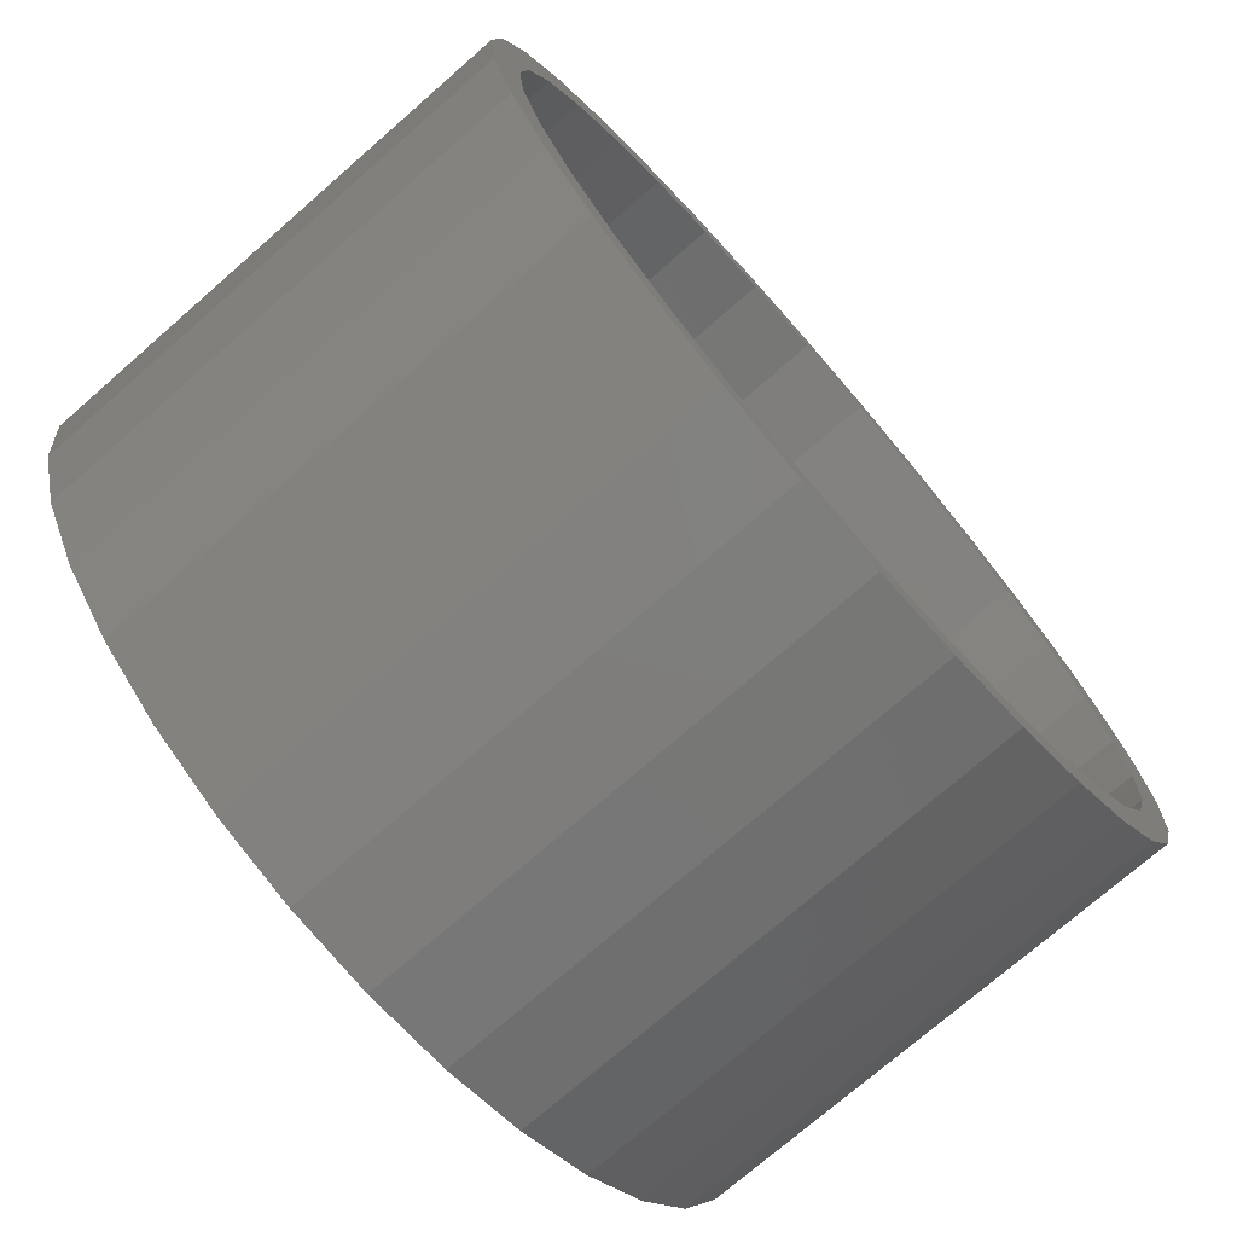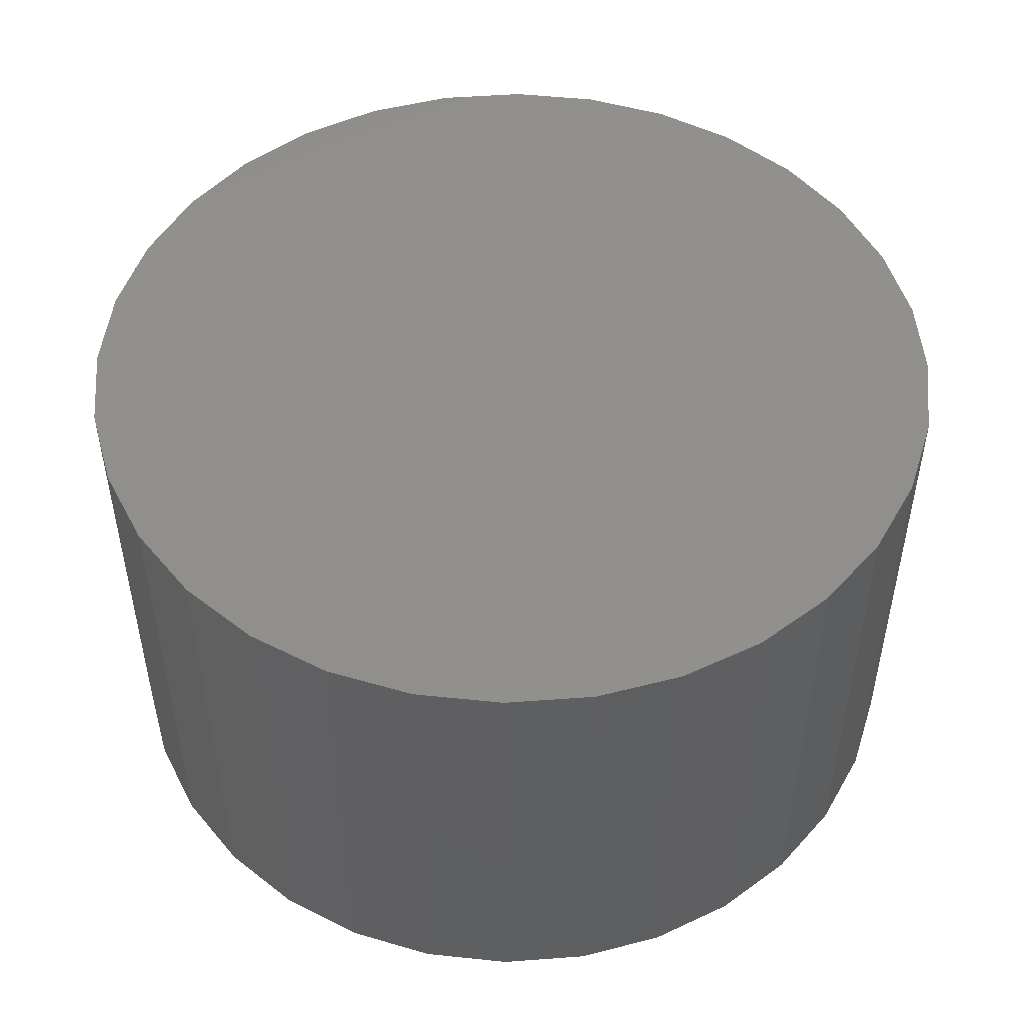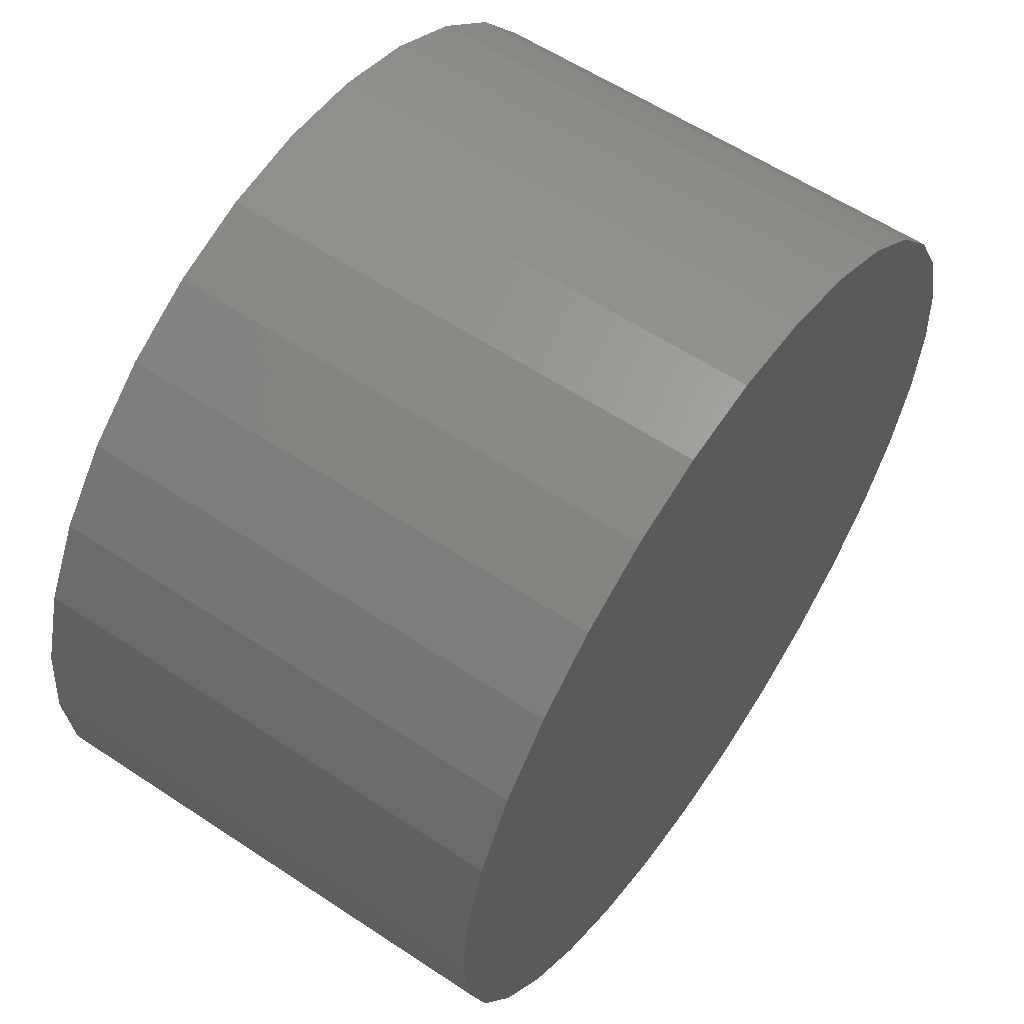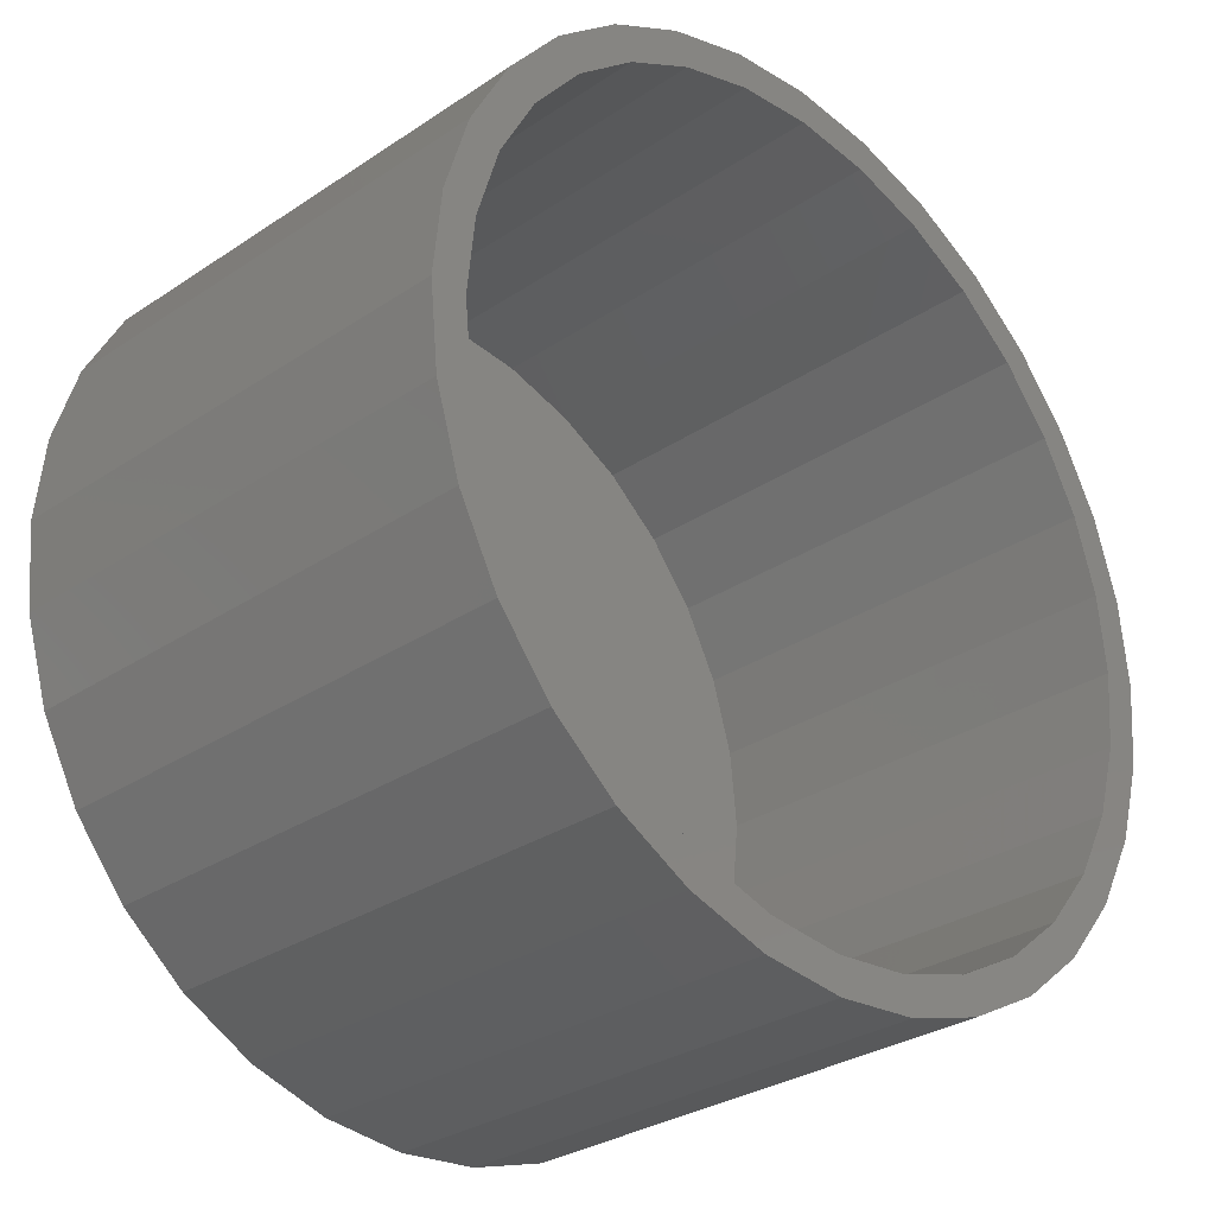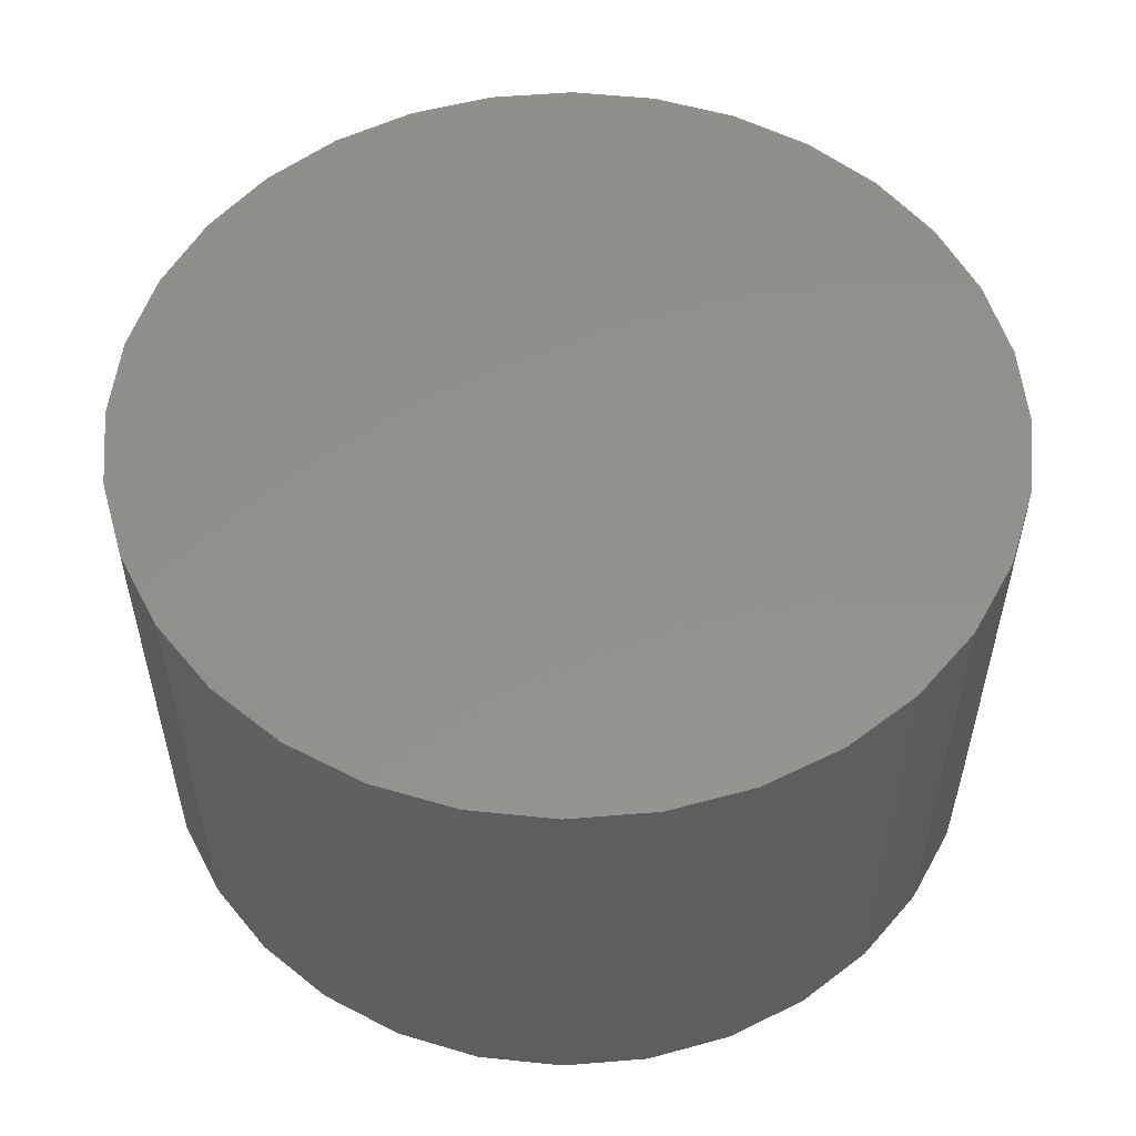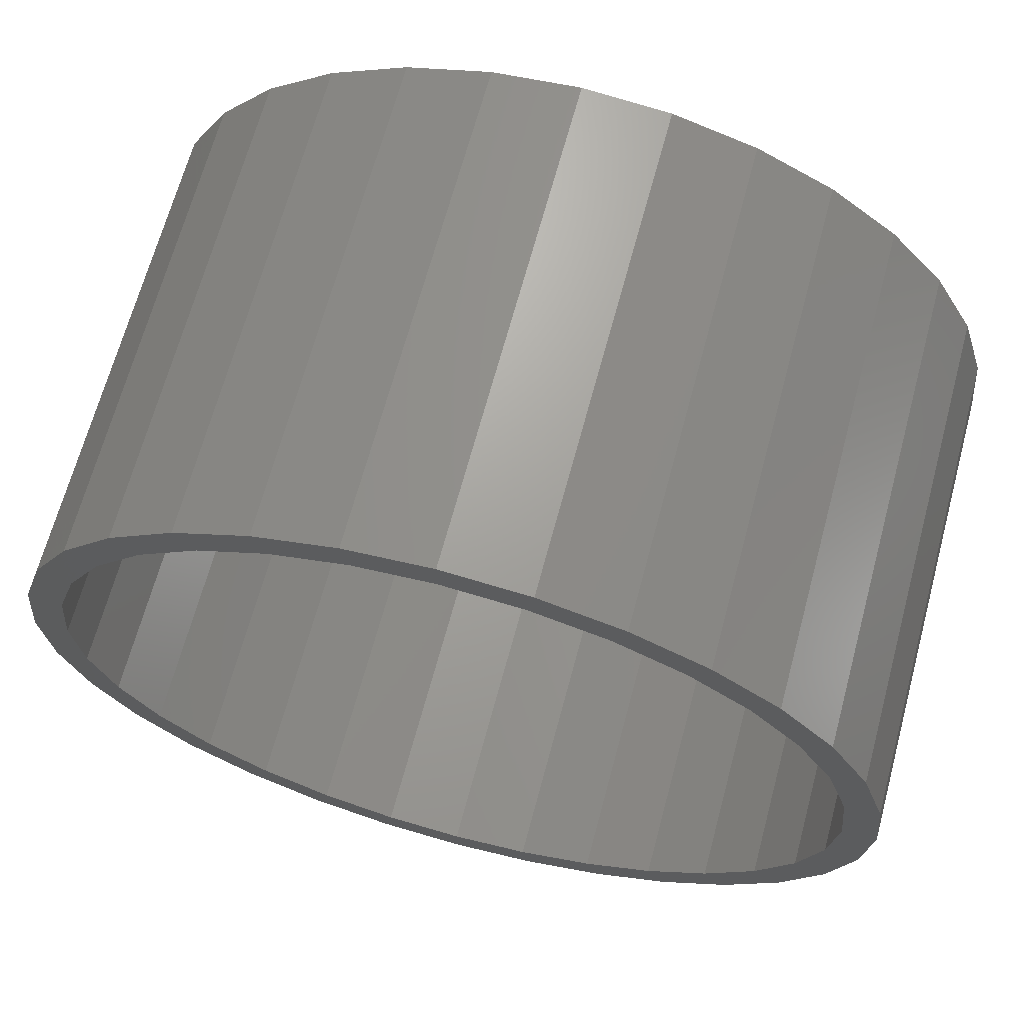
<metadata>
{"format":"stl","ext":"stl","renderer":"f3d","projection":"perspective","resolution":1024,"background":"white","views":[{"elev":-73.9,"azim":-48.9,"up":"+Z"},{"elev":49.9,"azim":-10.3,"up":"+Y"},{"elev":58.8,"azim":124.4,"up":"+Z"},{"elev":-30.2,"azim":-45.9,"up":"+Z"},{"elev":54.2,"azim":34.4,"up":"+Y"},{"elev":67.2,"azim":15.1,"up":"+Z"}]}
</metadata>
<code>
# stl→obj: 128 verts, 252 faces
v 0.007895 -0.5469 0.4504
v 0.007895 -0.5469 0.4895
v -0.0876 -0.5469 0.4801
v -0.2423 -0.5469 -0.3745
v -0.264 -0.5469 -0.407
v -0.1645 -0.5469 -0.4161
v 0.007895 -0.5469 -0.4504
v -0.0876 -0.5469 -0.4801
v 0.007895 -0.5469 -0.4895
v 0.1034 -0.5469 0.4801
v 0.1952 -0.5469 0.4522
v 0.09577 -0.5469 0.4418
v 0.1803 -0.5469 0.4161
v 0.1952 -0.5469 -0.4522
v 0.2798 -0.5469 -0.407
v 0.1803 -0.5469 -0.4161
v 0.09577 -0.5469 -0.4418
v 0.1034 -0.5469 -0.4801
v -0.1794 -0.5469 0.4522
v -0.264 -0.5469 0.407
v -0.1645 -0.5469 0.4161
v -0.07998 -0.5469 0.4418
v -0.1794 -0.5469 -0.4522
v -0.07998 -0.5469 -0.4418
v -0.3382 -0.5469 -0.3461
v -0.3106 -0.5469 -0.3185
v -0.3991 -0.5469 -0.2719
v -0.3666 -0.5469 -0.2502
v -0.4443 -0.5469 -0.1873
v -0.4082 -0.5469 -0.1724
v -0.4722 -0.5469 -0.09549
v -0.4339 -0.5469 -0.08787
v -0.4816 -0.5469 4.351e-17
v -0.4425 -0.5469 3.633e-17
v -0.4722 -0.5469 0.09549
v -0.4339 -0.5469 0.08787
v -0.4443 -0.5469 0.1873
v -0.4082 -0.5469 0.1724
v -0.3991 -0.5469 0.2719
v -0.3666 -0.5469 0.2502
v -0.3382 -0.5469 0.3461
v -0.3106 -0.5469 0.3185
v -0.2423 -0.5469 0.3745
v 0.2798 -0.5469 0.407
v 0.2581 -0.5469 0.3745
v 0.354 -0.5469 0.3461
v 0.3264 -0.5469 0.3185
v 0.4149 -0.5469 0.2719
v 0.3824 -0.5469 0.2502
v 0.4601 -0.5469 0.1873
v 0.424 -0.5469 0.1724
v 0.488 -0.5469 0.09549
v 0.4497 -0.5469 0.08787
v 0.4974 -0.5469 -7.638e-17
v 0.4583 -0.5469 -7.399e-17
v 0.488 -0.5469 -0.09549
v 0.4497 -0.5469 -0.08787
v 0.4601 -0.5469 -0.1873
v 0.424 -0.5469 -0.1724
v 0.4149 -0.5469 -0.2719
v 0.3824 -0.5469 -0.2502
v 0.354 -0.5469 -0.3461
v 0.3264 -0.5469 -0.3185
v 0.2581 -0.5469 -0.3745
v 0.007895 -0.03906 -0.4504
v 0.09577 -0.03906 -0.4418
v 0.1803 -0.03906 -0.4161
v 0.2581 -0.03906 -0.3745
v 0.3264 -0.03906 -0.3185
v 0.3824 -0.03906 -0.2502
v 0.424 -0.03906 -0.1724
v 0.4497 -0.03906 -0.08787
v 0.4583 -0.03906 -1.843e-16
v -0.07998 -0.03906 -0.4418
v -0.1645 -0.03906 -0.4161
v -0.2423 -0.03906 -0.3745
v -0.3106 -0.03906 -0.3185
v -0.3666 -0.03906 -0.2502
v -0.4082 -0.03906 -0.1724
v -0.4339 -0.03906 -0.08787
v -0.4425 -0.03906 3.633e-17
v 0.007895 -0.03906 0.4504
v -0.07998 -0.03906 0.4418
v -0.1645 -0.03906 0.4161
v -0.2423 -0.03906 0.3745
v -0.3106 -0.03906 0.3185
v -0.3666 -0.03906 0.2502
v -0.4082 -0.03906 0.1724
v -0.4339 -0.03906 0.08787
v 0.09577 -0.03906 0.4418
v 0.1803 -0.03906 0.4161
v 0.2581 -0.03906 0.3745
v 0.3264 -0.03906 0.3185
v 0.3824 -0.03906 0.2502
v 0.424 -0.03906 0.1724
v 0.4497 -0.03906 0.08787
v 0.007895 1.11e-16 0.4895
v 0.1034 1.216e-16 0.4801
v -0.0876 1.004e-16 0.4801
v 0.007895 1.11e-16 -0.4895
v -0.0876 1.004e-16 -0.4801
v 0.1034 1.216e-16 -0.4801
v -0.1794 9.023e-17 -0.4522
v 0.1952 1.318e-16 -0.4522
v -0.264 8.083e-17 -0.407
v 0.2798 1.412e-16 -0.407
v -0.3382 7.26e-17 -0.3461
v 0.354 1.494e-16 -0.3461
v -0.3991 6.584e-17 -0.2719
v 0.4149 1.562e-16 -0.2719
v -0.4443 6.082e-17 -0.1873
v 0.4601 1.612e-16 -0.1873
v -0.4722 5.772e-17 -0.09549
v 0.488 1.643e-16 -0.09549
v -0.4816 5.668e-17 4.351e-17
v 0.4974 1.654e-16 -7.638e-17
v -0.4722 5.772e-17 0.09549
v 0.488 1.643e-16 0.09549
v -0.4443 6.082e-17 0.1873
v 0.4601 1.612e-16 0.1873
v -0.3991 6.584e-17 0.2719
v 0.4149 1.562e-16 0.2719
v -0.3382 7.26e-17 0.3461
v 0.354 1.494e-16 0.3461
v -0.264 8.083e-17 0.407
v 0.2798 1.412e-16 0.407
v -0.1794 9.023e-17 0.4522
v 0.1952 1.318e-16 0.4522
f 1 2 3
f 4 5 6
f 7 8 9
f 10 2 1
f 1 11 10
f 11 1 12
f 11 12 13
f 14 15 16
f 14 16 17
f 14 17 7
f 18 14 7
f 7 9 18
f 19 20 21
f 19 21 22
f 19 22 1
f 19 1 3
f 23 8 7
f 23 7 24
f 23 24 6
f 23 6 5
f 5 4 25
f 25 4 26
f 25 26 27
f 27 26 28
f 27 28 29
f 29 28 30
f 29 30 31
f 31 30 32
f 31 32 33
f 33 32 34
f 33 34 35
f 35 34 36
f 35 36 37
f 37 36 38
f 37 38 39
f 39 38 40
f 39 40 41
f 41 40 42
f 41 42 20
f 20 42 43
f 20 43 21
f 11 13 44
f 44 13 45
f 44 45 46
f 46 45 47
f 46 47 48
f 48 47 49
f 48 49 50
f 50 49 51
f 50 51 52
f 52 51 53
f 52 53 54
f 54 53 55
f 54 55 56
f 56 55 57
f 56 57 58
f 58 57 59
f 58 59 60
f 60 59 61
f 60 61 62
f 62 61 63
f 62 63 15
f 15 63 64
f 15 64 16
f 65 17 66
f 66 17 16
f 66 16 67
f 67 16 64
f 67 64 68
f 68 64 63
f 68 63 69
f 69 63 61
f 69 61 70
f 70 61 59
f 70 59 71
f 71 59 57
f 71 57 72
f 72 57 55
f 72 55 73
f 17 65 7
f 7 65 74
f 7 74 24
f 24 74 75
f 24 75 6
f 6 75 76
f 6 76 4
f 4 76 77
f 4 77 26
f 26 77 78
f 26 78 28
f 28 78 79
f 28 79 30
f 30 79 80
f 30 80 32
f 32 80 81
f 32 81 34
f 82 22 83
f 83 22 21
f 83 21 84
f 84 21 43
f 84 43 85
f 85 43 42
f 85 42 86
f 86 42 40
f 86 40 87
f 87 40 38
f 87 38 88
f 88 38 36
f 88 36 89
f 89 36 34
f 89 34 81
f 22 82 1
f 1 82 90
f 1 90 12
f 12 90 91
f 12 91 13
f 13 91 92
f 13 92 45
f 45 92 93
f 45 93 47
f 47 93 94
f 47 94 49
f 49 94 95
f 49 95 51
f 51 95 96
f 51 96 53
f 53 96 73
f 53 73 55
f 83 90 82
f 90 83 91
f 91 83 84
f 91 84 92
f 92 84 85
f 92 85 93
f 93 85 86
f 93 86 94
f 94 86 87
f 94 87 95
f 95 87 88
f 95 88 96
f 96 88 89
f 96 89 73
f 73 89 81
f 73 81 72
f 72 81 80
f 72 80 71
f 71 80 79
f 71 79 70
f 70 79 78
f 70 78 69
f 69 78 77
f 69 77 68
f 68 77 76
f 68 76 67
f 67 76 75
f 67 75 66
f 66 75 74
f 66 74 65
f 97 98 99
f 100 101 102
f 102 101 103
f 102 103 104
f 104 103 105
f 104 105 106
f 106 105 107
f 106 107 108
f 108 107 109
f 108 109 110
f 110 109 111
f 110 111 112
f 112 111 113
f 112 113 114
f 114 113 115
f 114 115 116
f 116 115 117
f 116 117 118
f 118 117 119
f 118 119 120
f 120 119 121
f 120 121 122
f 122 121 123
f 122 123 124
f 124 123 125
f 124 125 126
f 126 125 127
f 126 127 128
f 128 127 99
f 128 99 98
f 116 54 114
f 114 54 56
f 114 56 112
f 112 56 58
f 112 58 110
f 110 58 60
f 110 60 108
f 108 60 62
f 108 62 106
f 106 62 15
f 106 15 104
f 104 15 14
f 104 14 102
f 102 14 18
f 102 18 100
f 100 18 9
f 100 9 101
f 101 9 8
f 101 8 103
f 103 8 23
f 103 23 105
f 105 23 5
f 105 5 107
f 107 5 25
f 107 25 109
f 109 25 27
f 109 27 111
f 111 27 29
f 111 29 113
f 113 29 31
f 113 31 115
f 115 31 33
f 115 33 117
f 117 33 35
f 117 35 119
f 119 35 37
f 119 37 121
f 121 37 39
f 121 39 123
f 123 39 41
f 123 41 125
f 125 41 20
f 125 20 127
f 127 20 19
f 127 19 99
f 99 19 3
f 99 3 97
f 97 3 2
f 97 2 98
f 98 2 10
f 98 10 128
f 128 10 11
f 128 11 126
f 126 11 44
f 126 44 124
f 124 44 46
f 124 46 122
f 122 46 48
f 122 48 120
f 120 48 50
f 120 50 118
f 118 50 52
f 118 52 116
f 116 52 54

</code>
